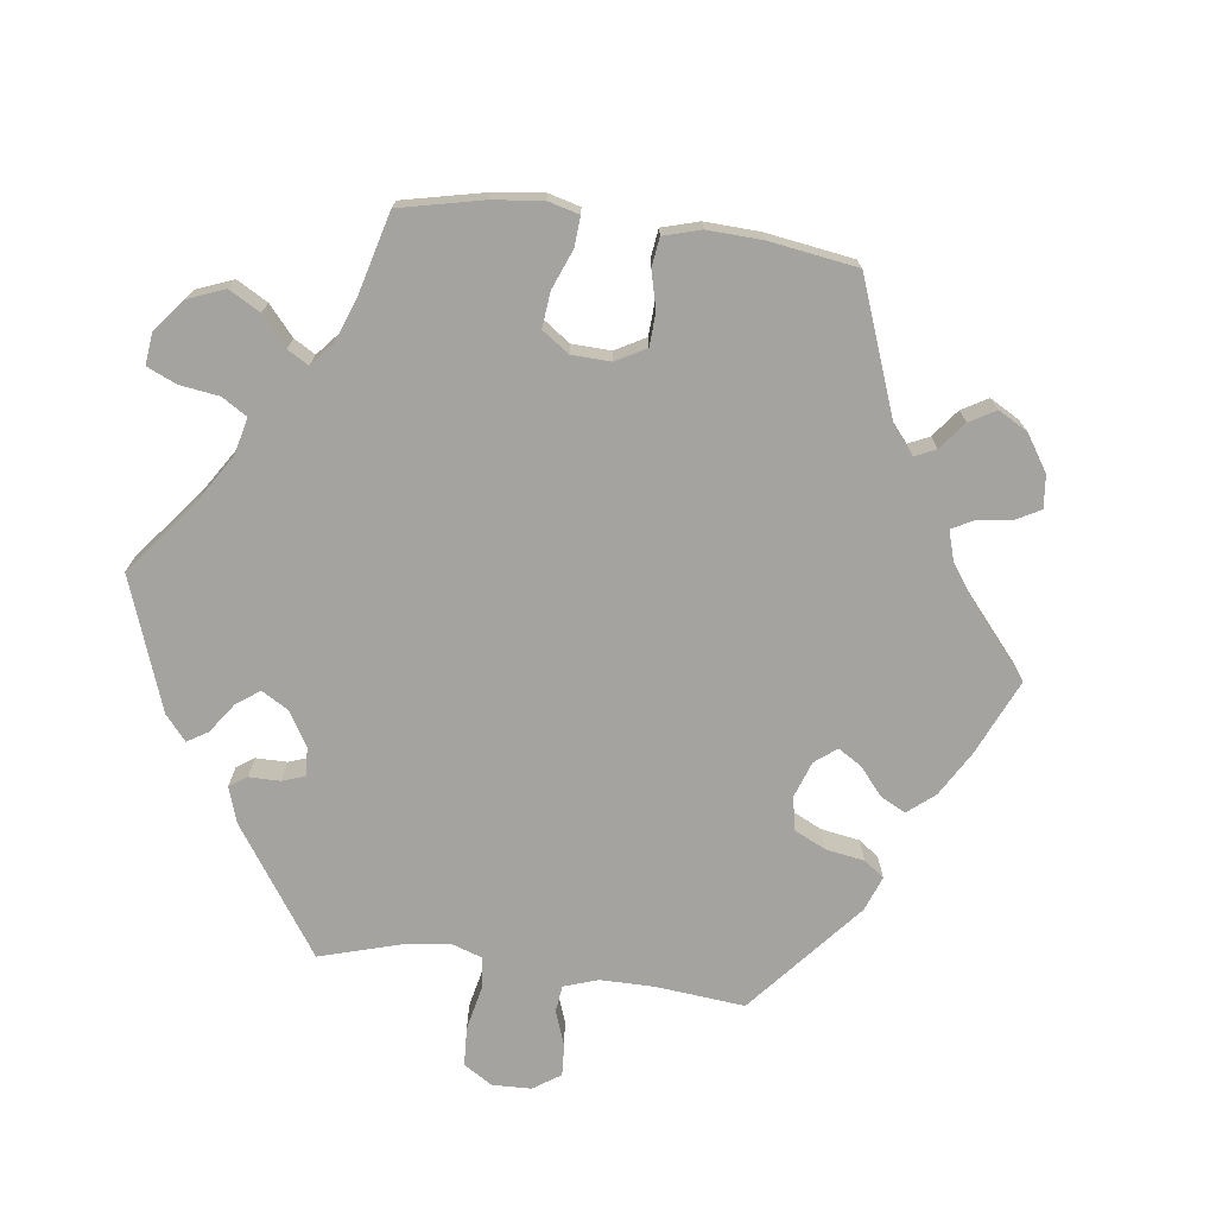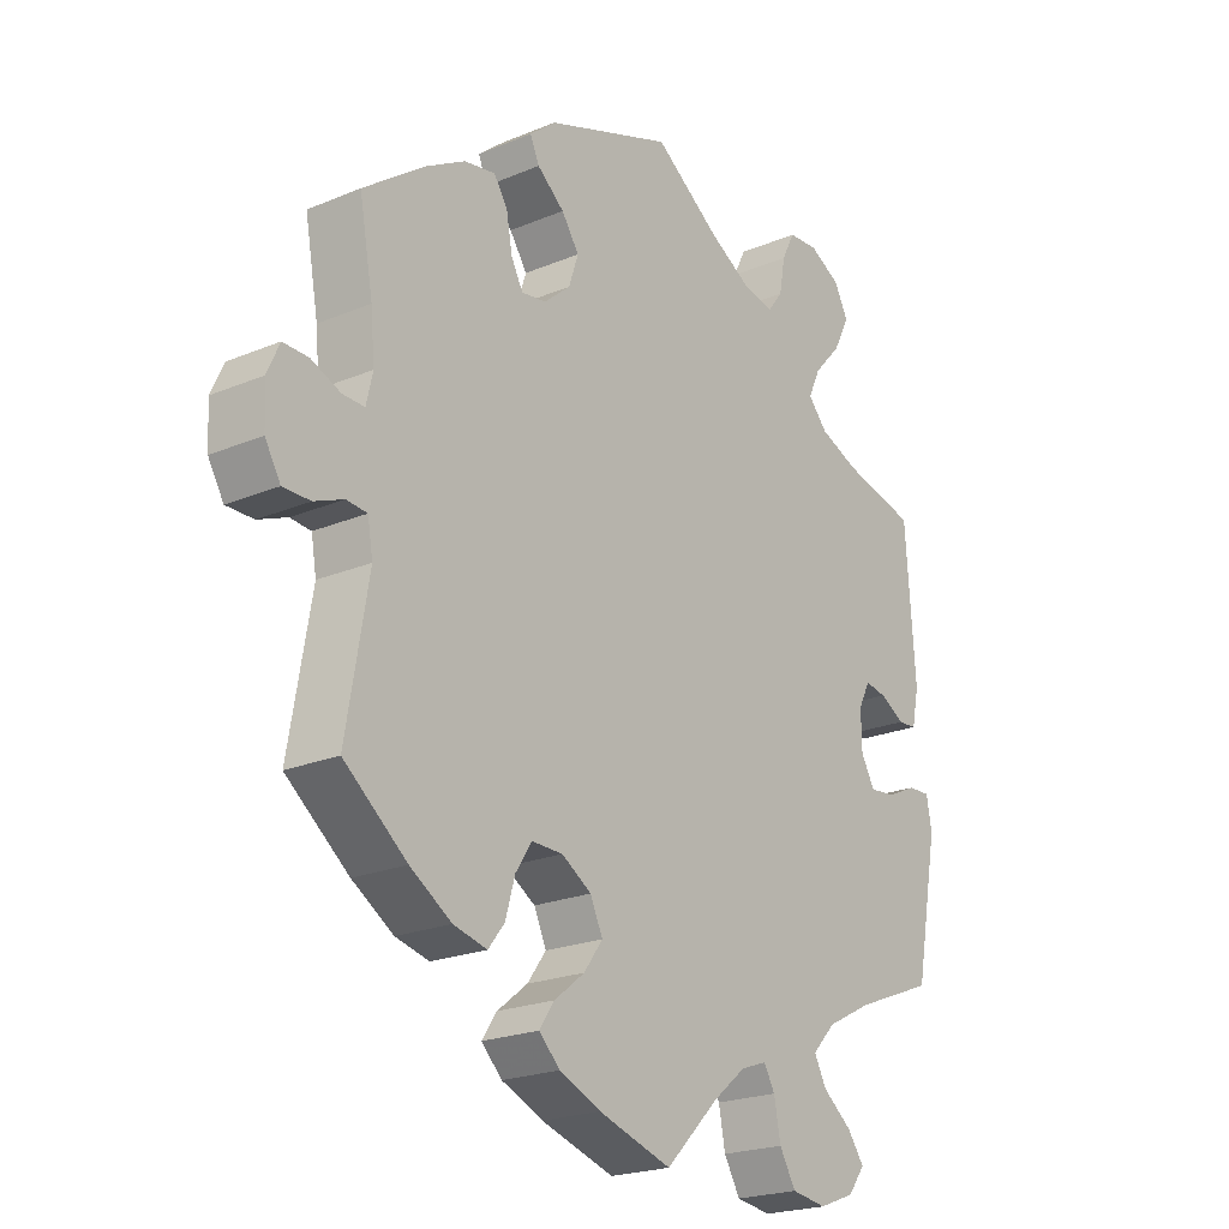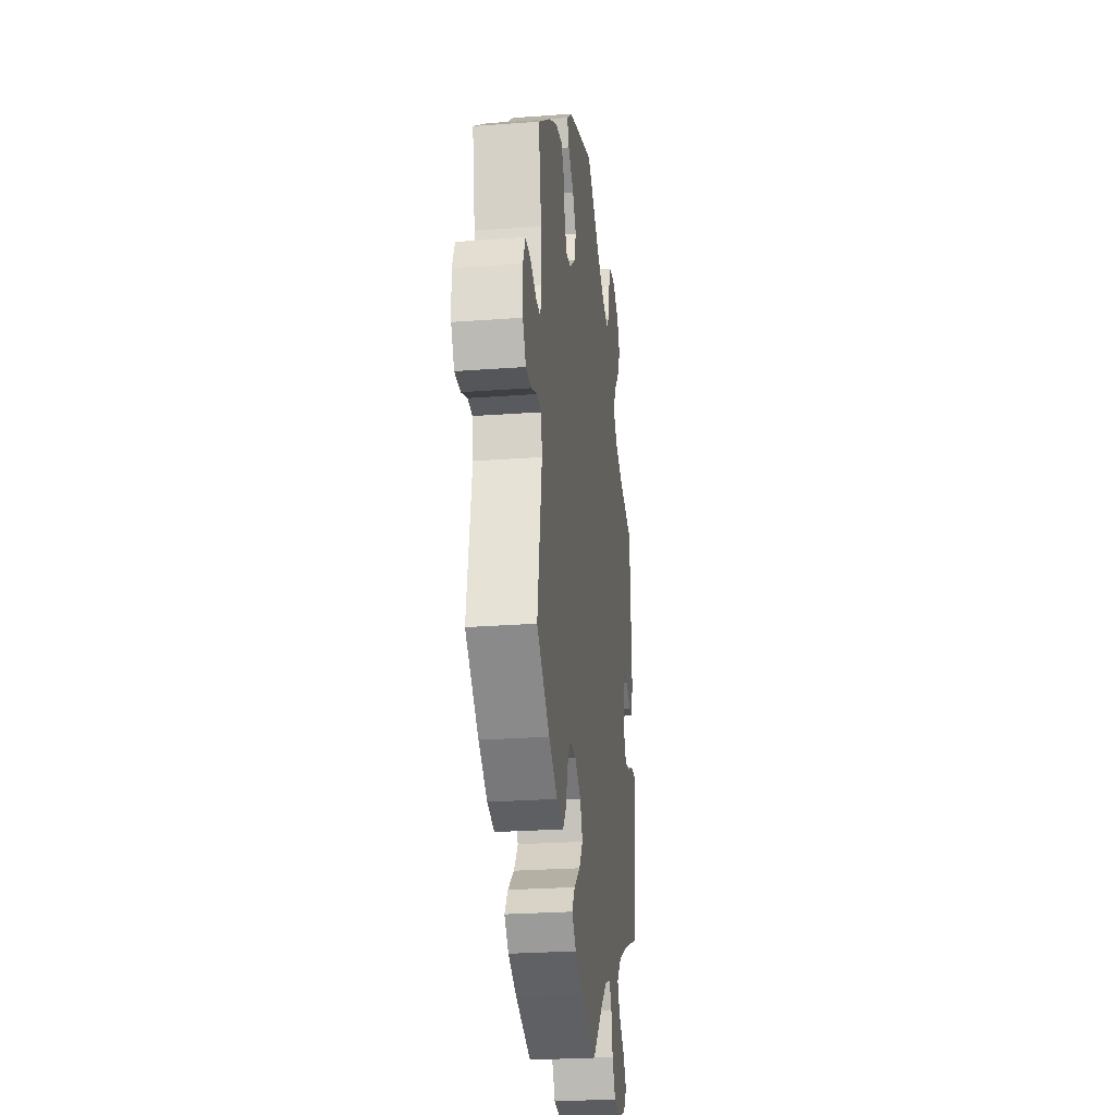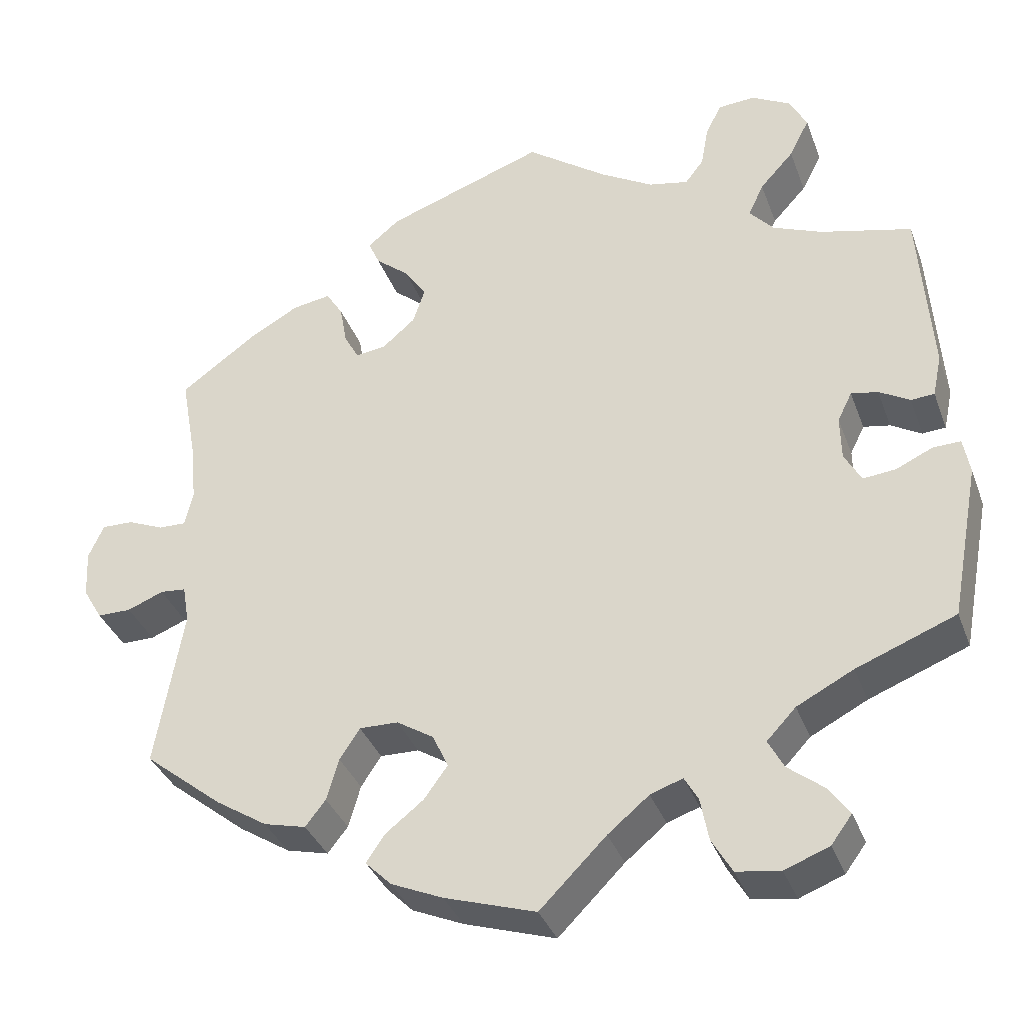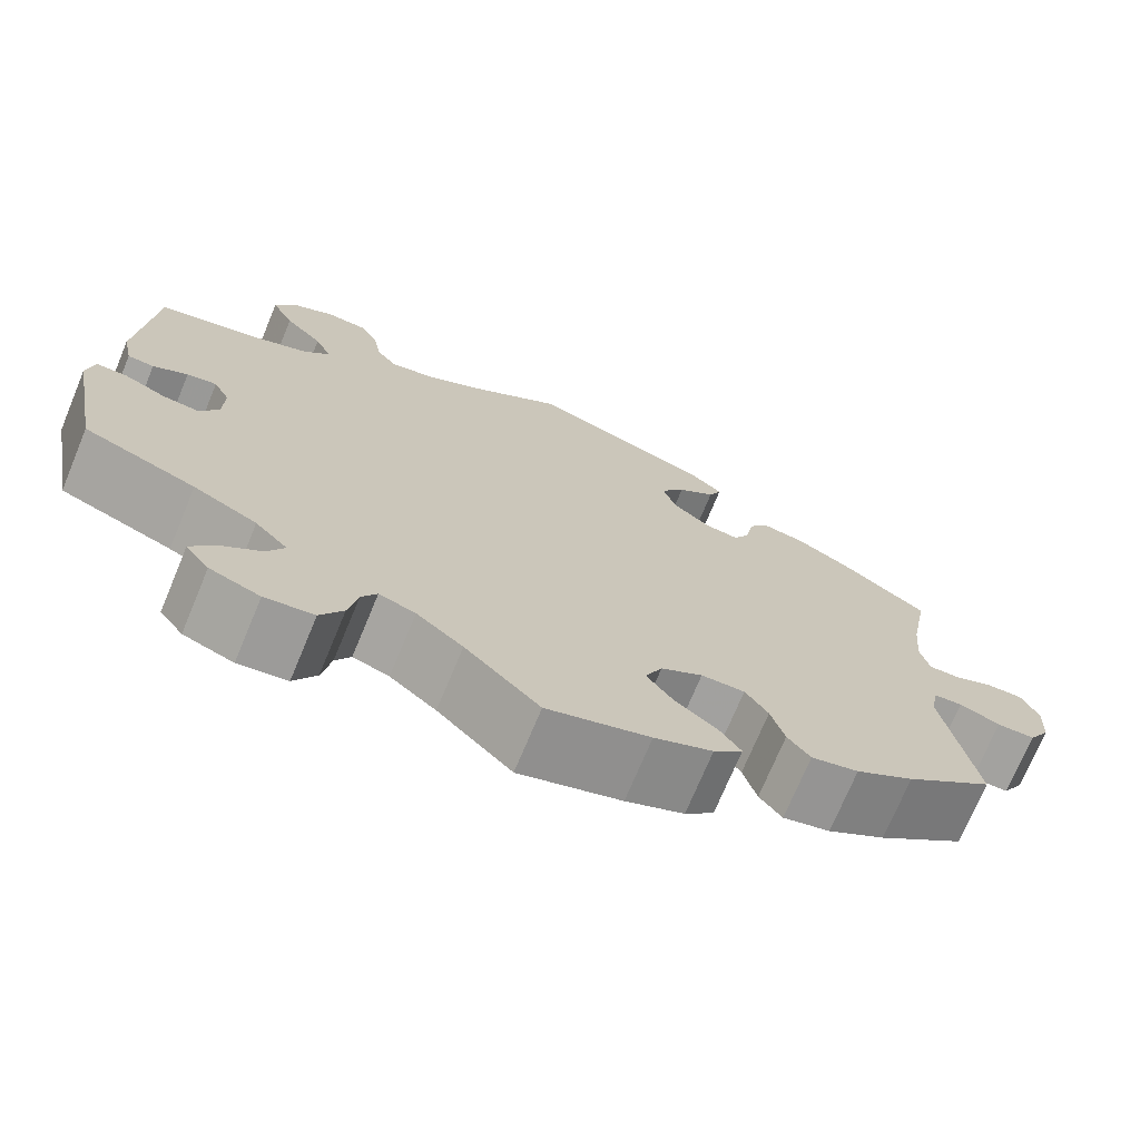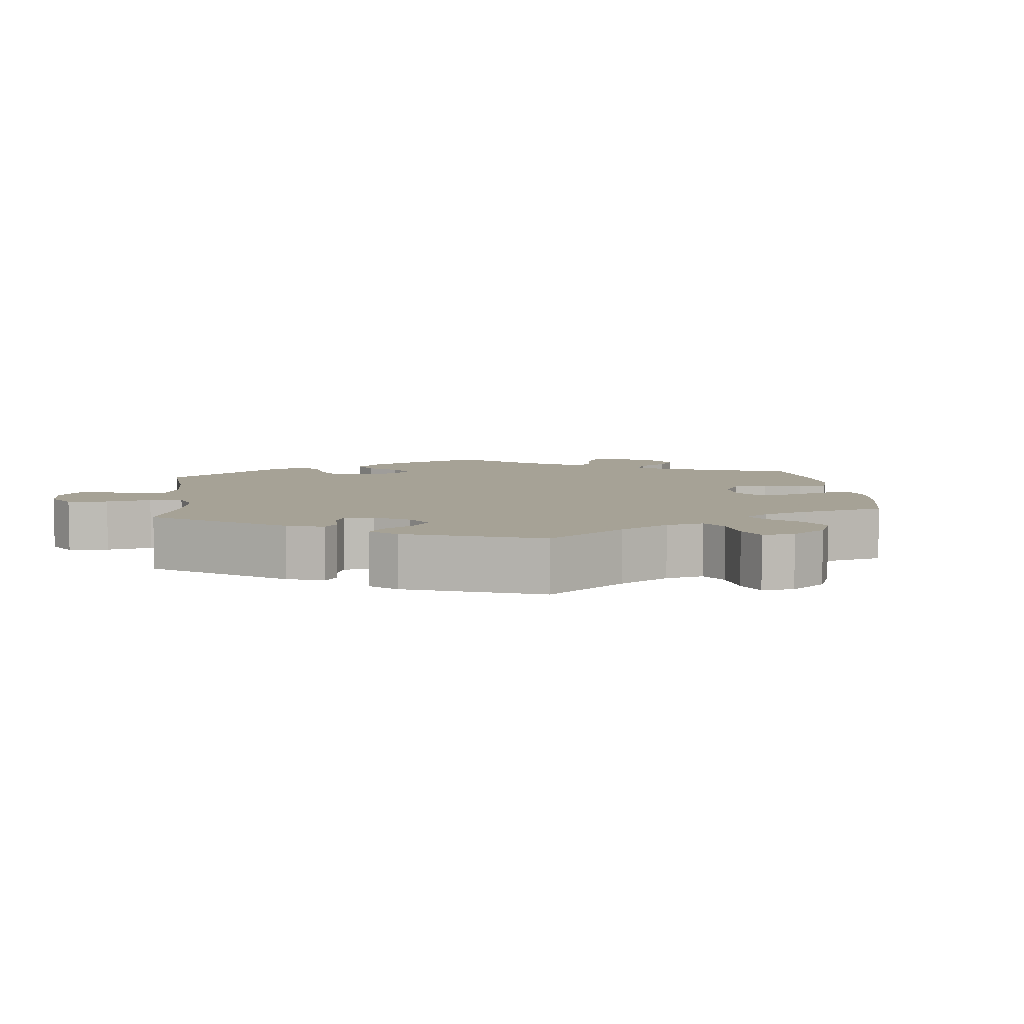
<metadata>
{"format":"obj","ext":"obj","renderer":"f3d","projection":"perspective","resolution":1024,"background":"white","views":[{"elev":-72.8,"azim":-157.3,"up":"+Y"},{"elev":-21.7,"azim":-53.5,"up":"+Z"},{"elev":-25.6,"azim":-83.2,"up":"+Z"},{"elev":-35.6,"azim":18.9,"up":"+Z"},{"elev":-72.5,"azim":157.4,"up":"+Z"},{"elev":6.3,"azim":113.8,"up":"+Y"}]}
</metadata>
<code>
v -0.112 0.07 -0.542
v -0.176 0.07 -0.514
v -0.208 0.07 -0.482
v -0.185 0.07 -0.448
v -0.138 0.07 -0.411
v -0.109 0.07 -0.371
v -0.128 0.07 -0.329
v -0.174 0.07 -0.3
v -0.222 0.07 -0.299
v -0.247 0.07 -0.337
v -0.262 0.07 -0.389
v -0.287 0.07 -0.421
v -0.339 0.07 -0.408
v -0.403 0.07 -0.367
v -0.5 0.07 -0.289
v -0.466 0.07 -0.091
v -0.474 0.07 -0.044
v -0.506 0.07 -0.041
v -0.551 0.07 -0.059
v -0.593 0.07 -0.059
v -0.617 0.07 -0.018
v -0.62 0.07 0.041
v -0.601 0.07 0.083
v -0.562 0.07 0.082
v -0.517 0.07 0.063
v -0.483 0.07 0.062
v -0.473 0.07 0.105
v -0.479 0.07 0.173
v -0.5 0.07 0.289
v -0.406 0.07 0.357
v -0.344 0.07 0.392
v -0.296 0.07 0.4
v -0.275 0.07 0.367
v -0.266 0.07 0.317
v -0.248 0.07 0.283
v -0.21 0.07 0.288
v -0.169 0.07 0.323
v -0.154 0.07 0.368
v -0.181 0.07 0.408
v -0.223 0.07 0.443
v -0.237 0.07 0.475
v -0.197 0.07 0.508
v 0 0.07 0.578
v 0.101 0.07 0.505
v 0.166 0.07 0.467
v 0.215 0.07 0.457
v 0.238 0.07 0.487
v 0.247 0.07 0.538
v 0.267 0.07 0.578
v 0.313 0.07 0.581
v 0.361 0.07 0.555
v 0.383 0.07 0.513
v 0.358 0.07 0.464
v 0.316 0.07 0.418
v 0.297 0.07 0.377
v 0.327 0.07 0.343
v 0.388 0.07 0.318
v 0.501 0.07 0.29
v 0.516 0.07 0.077
v 0.505 0.07 0.025
v 0.476 0.07 0.023
v 0.438 0.07 0.045
v 0.405 0.07 0.051
v 0.387 0.07 0.015
v 0.388 0.07 -0.04
v 0.409 0.07 -0.078
v 0.449 0.07 -0.074
v 0.495 0.07 -0.053
v 0.529 0.07 -0.052
v 0.537 0.07 -0.097
v 0.501 0.07 -0.289
v 0.378 0.07 -0.337
v 0.308 0.07 -0.373
v 0.272 0.07 -0.411
v 0.291 0.07 -0.447
v 0.335 0.07 -0.482
v 0.361 0.07 -0.518
v 0.335 0.07 -0.553
v 0.28 0.07 -0.574
v 0.226 0.07 -0.566
v 0.201 0.07 -0.523
v 0.191 0.07 -0.47
v 0.174 0.07 -0.44
v 0.134 0.07 -0.454
v 0.083 0.07 -0.496
v 0.001 0.07 -0.578
v -0.112 0 -0.542
v -0.176 0 -0.514
v -0.208 0 -0.482
v -0.185 0 -0.448
v -0.138 0 -0.411
v -0.109 0 -0.371
v -0.128 0 -0.329
v -0.174 0 -0.3
v -0.222 0 -0.299
v -0.247 0 -0.337
v -0.262 0 -0.389
v -0.287 0 -0.421
v -0.339 0 -0.408
v -0.403 0 -0.367
v -0.5 0 -0.289
v -0.466 0 -0.091
v -0.474 0 -0.044
v -0.506 0 -0.041
v -0.551 0 -0.059
v -0.593 0 -0.059
v -0.617 0 -0.018
v -0.62 0 0.041
v -0.601 0 0.083
v -0.562 0 0.082
v -0.517 0 0.063
v -0.483 0 0.062
v -0.473 0 0.105
v -0.479 0 0.173
v -0.5 0 0.289
v -0.406 0 0.357
v -0.344 0 0.392
v -0.296 0 0.4
v -0.275 0 0.367
v -0.266 0 0.317
v -0.248 0 0.283
v -0.21 0 0.288
v -0.169 0 0.323
v -0.154 0 0.368
v -0.181 0 0.408
v -0.223 0 0.443
v -0.237 0 0.475
v -0.197 0 0.508
v 0 0 0.578
v 0.101 0 0.505
v 0.166 0 0.467
v 0.215 0 0.457
v 0.238 0 0.487
v 0.247 0 0.538
v 0.267 0 0.578
v 0.313 0 0.581
v 0.361 0 0.555
v 0.383 0 0.513
v 0.358 0 0.464
v 0.316 0 0.418
v 0.297 0 0.377
v 0.327 0 0.343
v 0.388 0 0.318
v 0.501 0 0.29
v 0.516 0 0.077
v 0.505 0 0.025
v 0.476 0 0.023
v 0.438 0 0.045
v 0.405 0 0.051
v 0.387 0 0.015
v 0.388 0 -0.04
v 0.409 0 -0.078
v 0.449 0 -0.074
v 0.495 0 -0.053
v 0.529 0 -0.052
v 0.537 0 -0.097
v 0.501 0 -0.289
v 0.378 0 -0.337
v 0.308 0 -0.373
v 0.272 0 -0.411
v 0.291 0 -0.447
v 0.335 0 -0.482
v 0.361 0 -0.518
v 0.335 0 -0.553
v 0.28 0 -0.574
v 0.226 0 -0.566
v 0.201 0 -0.523
v 0.191 0 -0.47
v 0.174 0 -0.44
v 0.134 0 -0.454
v 0.083 0 -0.496
v 0.001 0 -0.578
f 85 86 1 2
f 84 85 2 3
f 83 84 3 4
f 79 80 81 82
f 79 82 83
f 78 79 83
f 75 76 77 78
f 74 75 78 83
f 73 74 83 4
f 69 70 71 72
f 67 68 69 72
f 66 67 72 73
f 65 66 73 4
f 59 60 61 62
f 57 58 59 62
f 56 57 62 63
f 55 56 63 64
f 51 52 53 54
f 51 54 55
f 50 51 55
f 47 48 49 50
f 46 47 50 55
f 45 46 55 64
f 41 42 43 44
f 39 40 41 44
f 38 39 44 45
f 37 38 45 64
f 31 32 33 34
f 31 34 35
f 28 29 30 31
f 27 28 31 35
f 26 27 35 36
f 22 23 24 25
f 22 25 26
f 21 22 26
f 18 19 20 21
f 17 18 21 26
f 16 17 26 36
f 10 11 12 13
f 9 10 13 14
f 65 4 5
f 65 5 6
f 64 65 6 7
f 37 64 7 8
f 36 37 8 9
f 15 16 36
f 9 14 15 36
f 88 87 172 171
f 89 88 171 170
f 90 89 170 169
f 168 167 166 165
f 169 168 165
f 169 165 164
f 164 163 162 161
f 169 164 161 160
f 90 169 160 159
f 158 157 156 155
f 158 155 154 153
f 159 158 153 152
f 90 159 152 151
f 148 147 146 145
f 148 145 144 143
f 149 148 143 142
f 150 149 142 141
f 140 139 138 137
f 141 140 137
f 141 137 136
f 136 135 134 133
f 141 136 133 132
f 150 141 132 131
f 130 129 128 127
f 130 127 126 125
f 131 130 125 124
f 150 131 124 123
f 120 119 118 117
f 121 120 117
f 117 116 115 114
f 121 117 114 113
f 122 121 113 112
f 111 110 109 108
f 112 111 108
f 112 108 107
f 107 106 105 104
f 112 107 104 103
f 122 112 103 102
f 99 98 97 96
f 100 99 96 95
f 91 90 151
f 92 91 151
f 93 92 151 150
f 94 93 150 123
f 95 94 123 122
f 122 102 101
f 122 101 100 95
f 1 87 88 2
f 2 88 89 3
f 3 89 90 4
f 4 90 91 5
f 5 91 92 6
f 6 92 93 7
f 7 93 94 8
f 8 94 95 9
f 9 95 96 10
f 10 96 97 11
f 11 97 98 12
f 12 98 99 13
f 13 99 100 14
f 14 100 101 15
f 15 101 102 16
f 16 102 103 17
f 17 103 104 18
f 18 104 105 19
f 19 105 106 20
f 20 106 107 21
f 21 107 108 22
f 22 108 109 23
f 23 109 110 24
f 24 110 111 25
f 25 111 112 26
f 26 112 113 27
f 27 113 114 28
f 28 114 115 29
f 29 115 116 30
f 30 116 117 31
f 31 117 118 32
f 32 118 119 33
f 33 119 120 34
f 34 120 121 35
f 35 121 122 36
f 36 122 123 37
f 37 123 124 38
f 38 124 125 39
f 39 125 126 40
f 40 126 127 41
f 41 127 128 42
f 42 128 129 43
f 43 129 130 44
f 44 130 131 45
f 45 131 132 46
f 46 132 133 47
f 47 133 134 48
f 48 134 135 49
f 49 135 136 50
f 50 136 137 51
f 51 137 138 52
f 52 138 139 53
f 53 139 140 54
f 54 140 141 55
f 55 141 142 56
f 56 142 143 57
f 57 143 144 58
f 58 144 145 59
f 59 145 146 60
f 60 146 147 61
f 61 147 148 62
f 62 148 149 63
f 63 149 150 64
f 64 150 151 65
f 65 151 152 66
f 66 152 153 67
f 67 153 154 68
f 68 154 155 69
f 69 155 156 70
f 70 156 157 71
f 71 157 158 72
f 72 158 159 73
f 73 159 160 74
f 74 160 161 75
f 75 161 162 76
f 76 162 163 77
f 77 163 164 78
f 78 164 165 79
f 79 165 166 80
f 80 166 167 81
f 81 167 168 82
f 82 168 169 83
f 83 169 170 84
f 84 170 171 85
f 85 171 172 86
f 86 172 87 1

</code>
